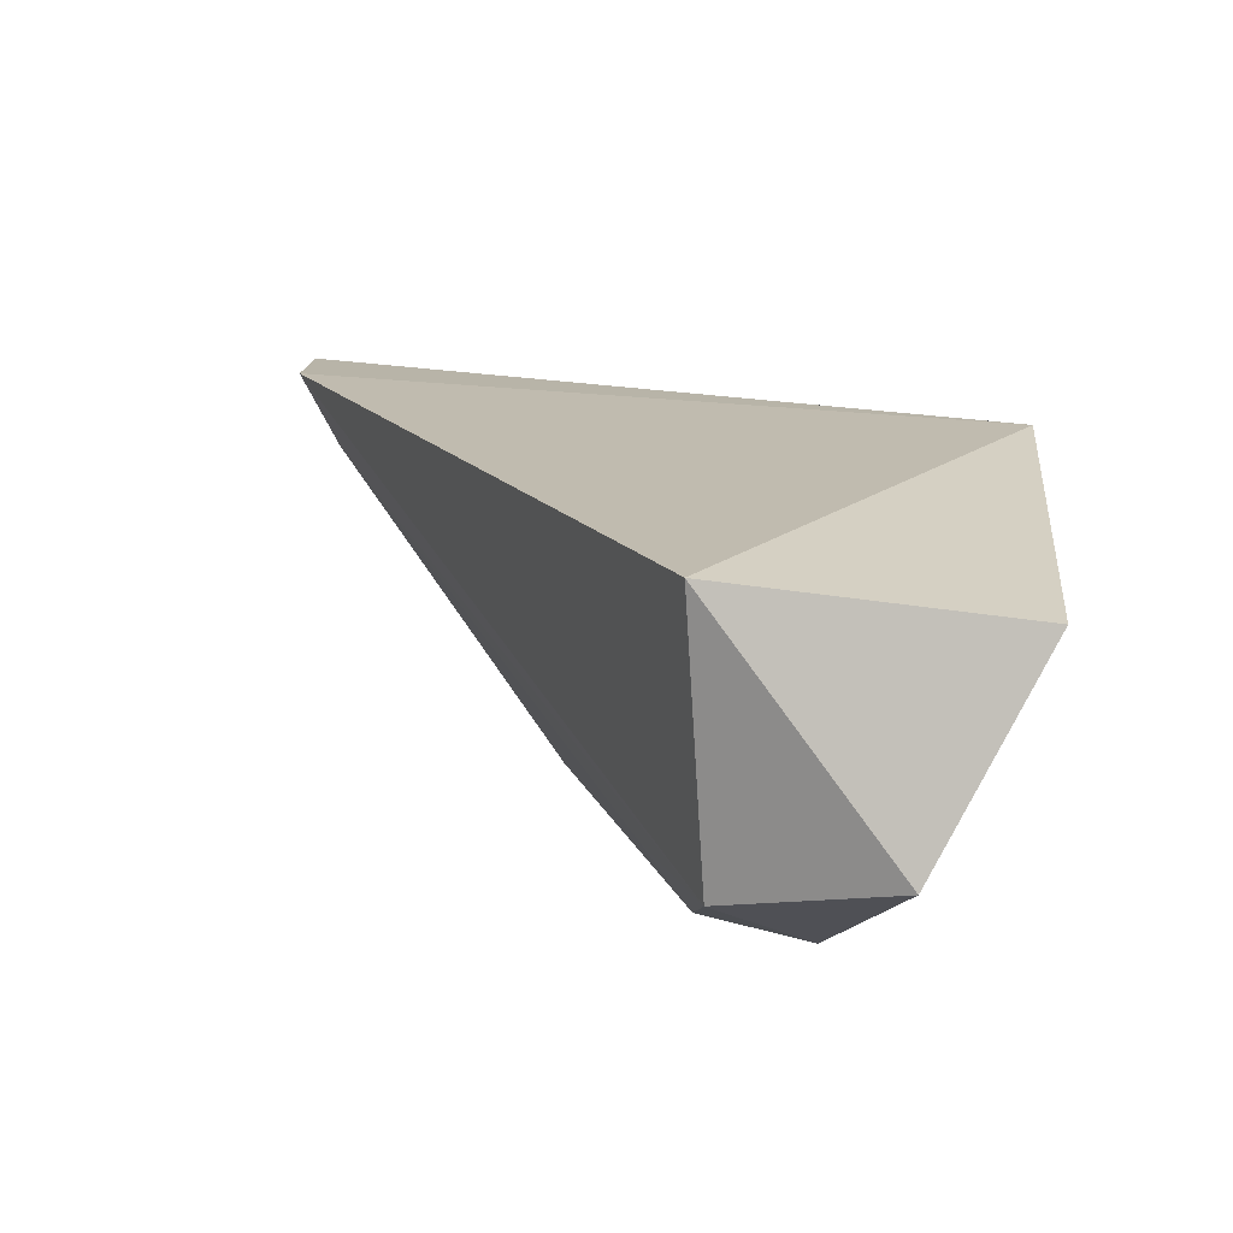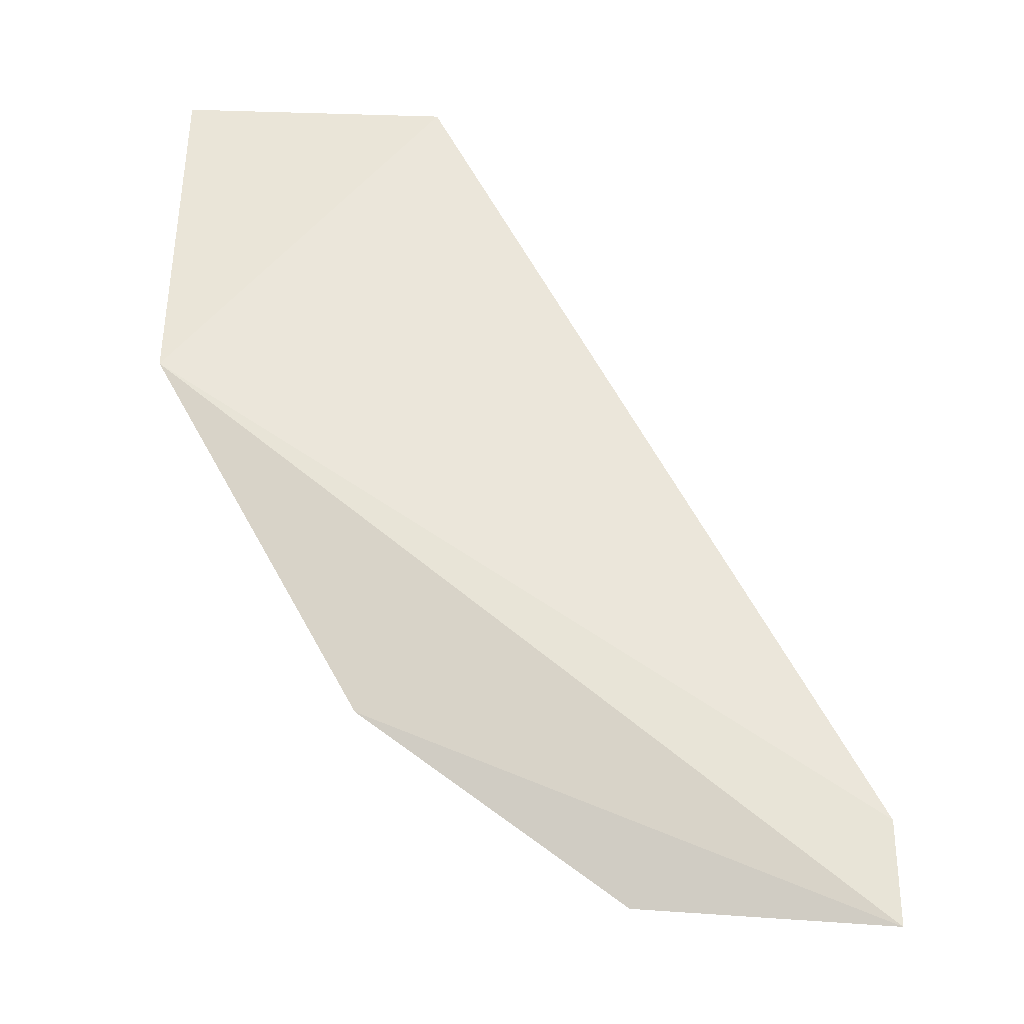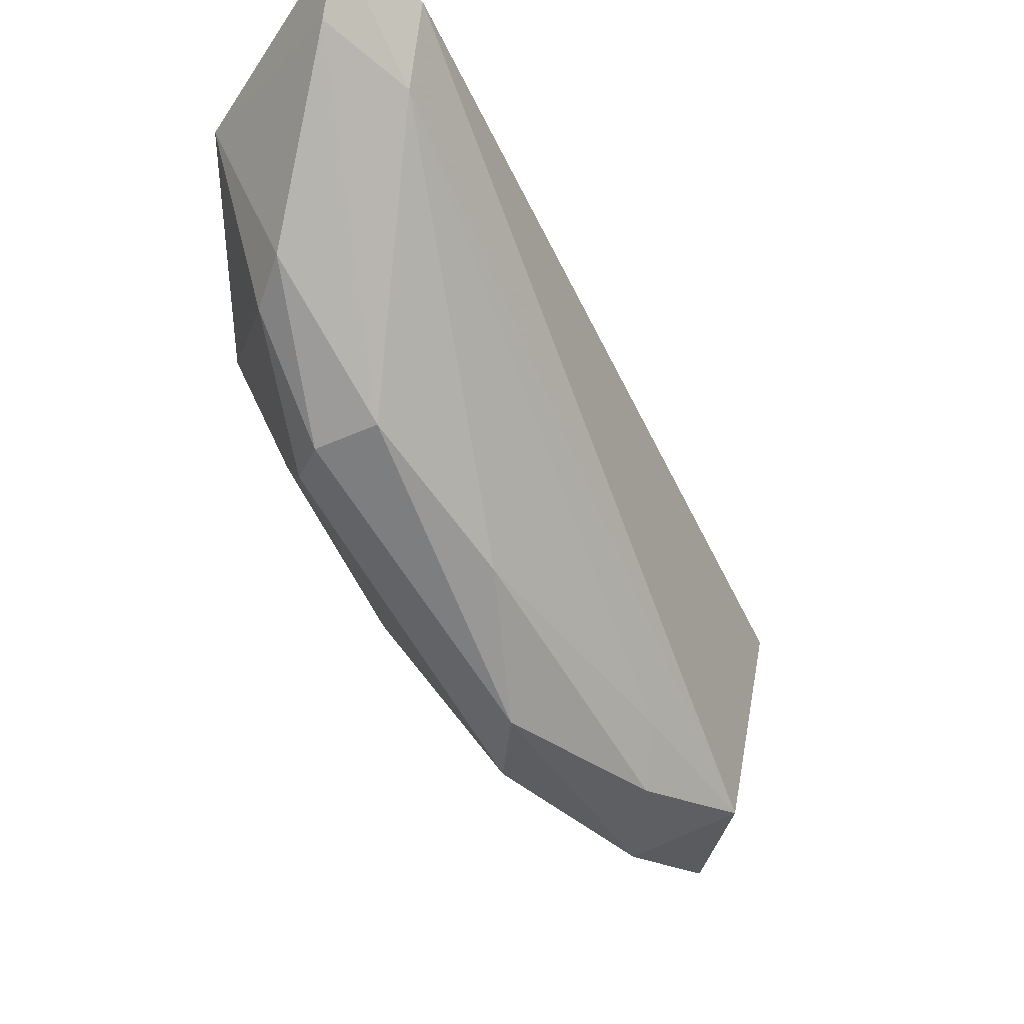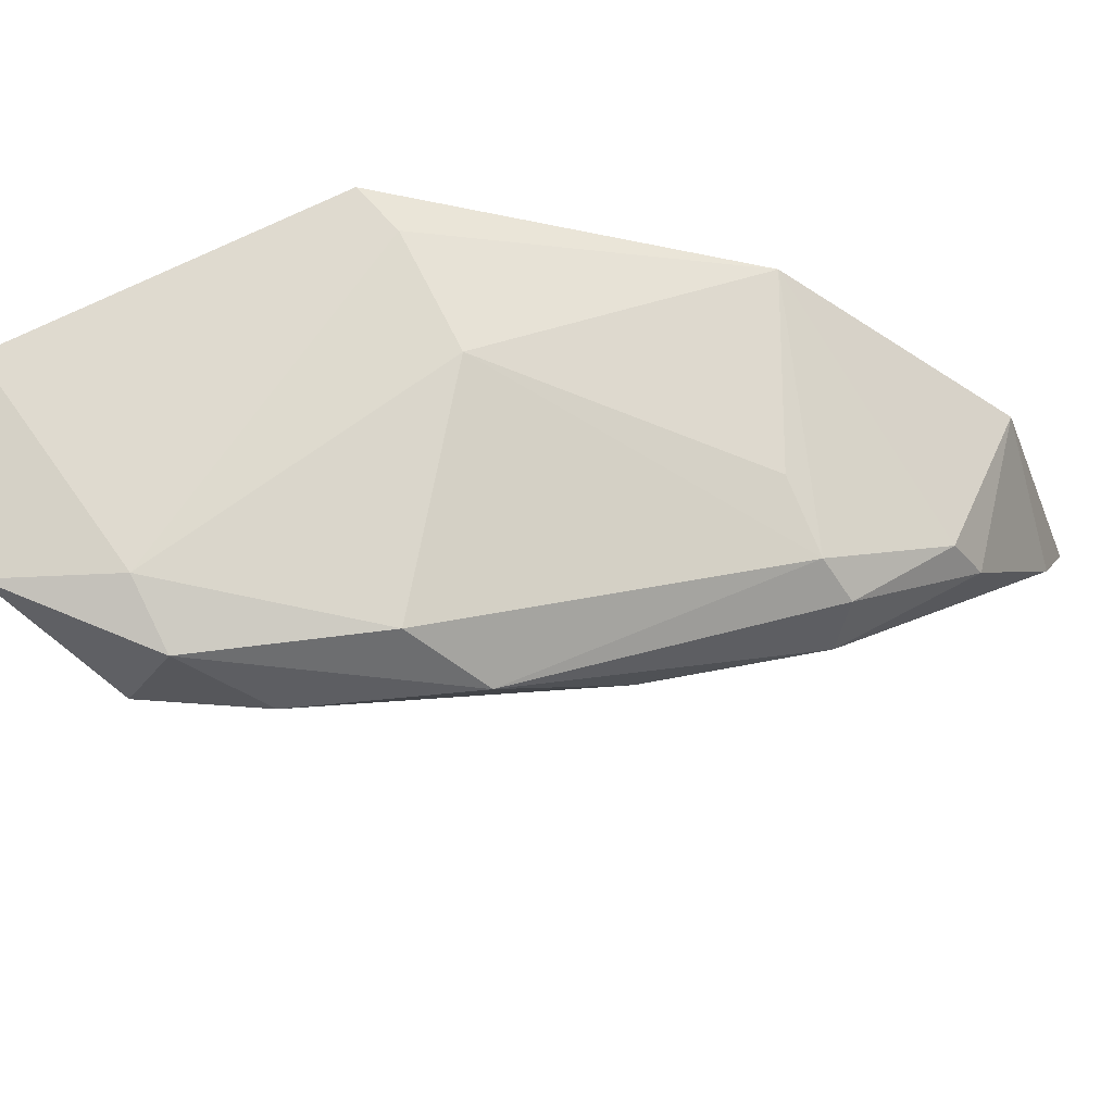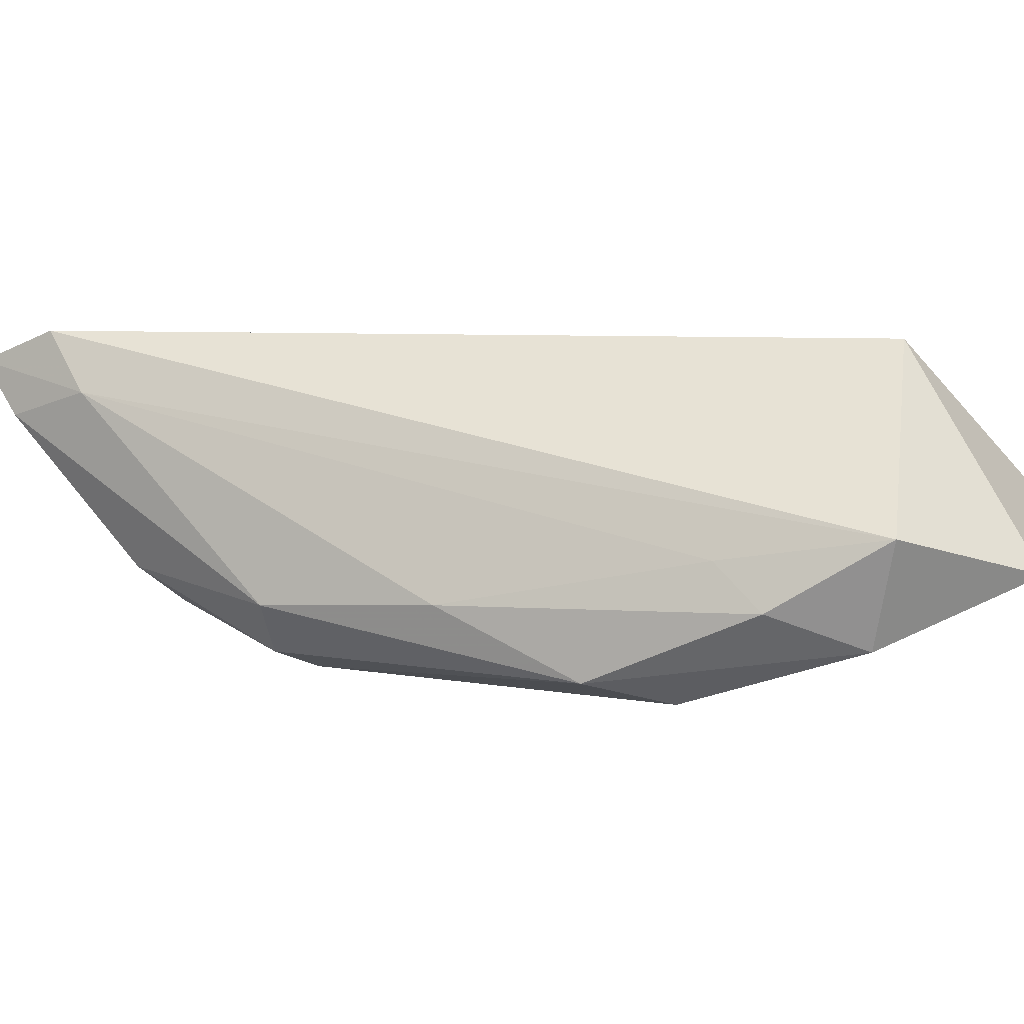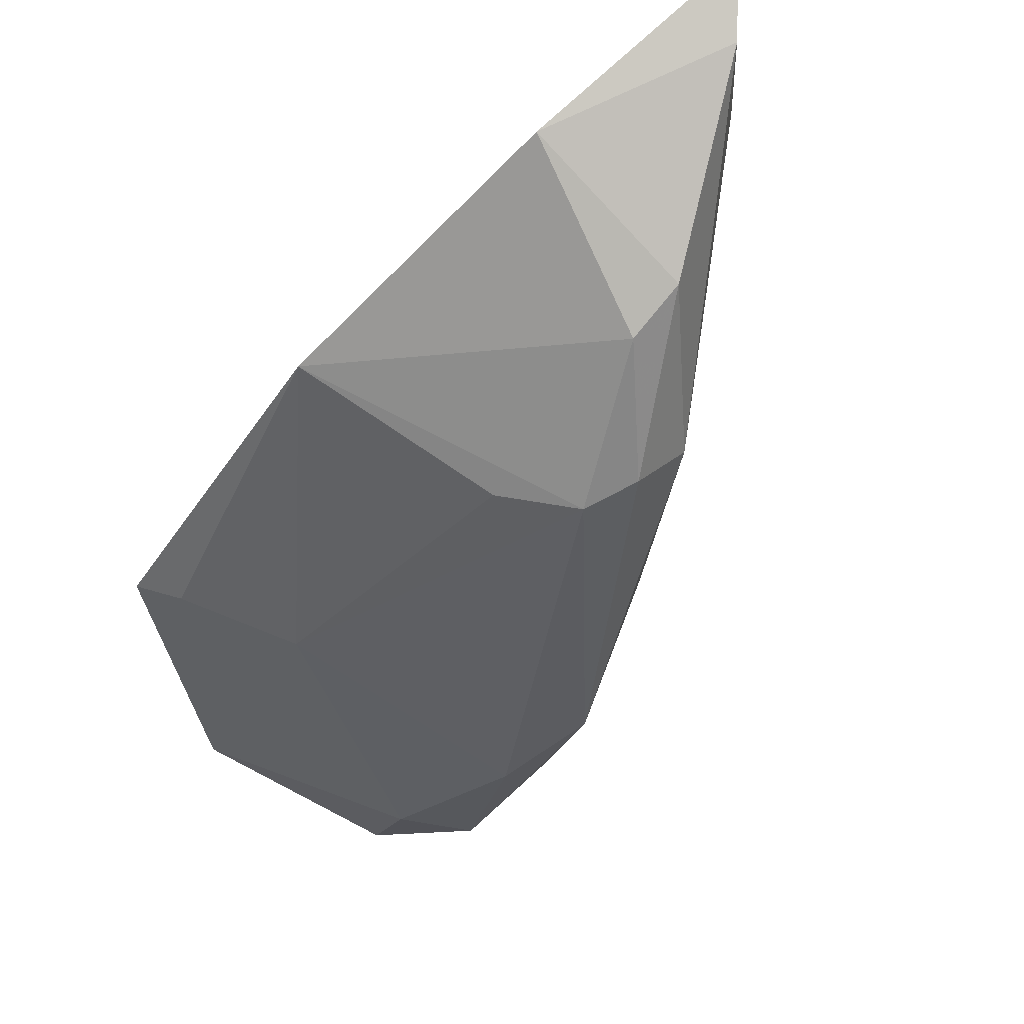
<metadata>
{"format":"obj","ext":"obj","renderer":"f3d","projection":"perspective","resolution":1024,"background":"white","views":[{"elev":5.6,"azim":-169.1,"up":"+Y"},{"elev":70.5,"azim":6.6,"up":"+Y"},{"elev":-39.7,"azim":59.2,"up":"+Y"},{"elev":-46.4,"azim":-67.9,"up":"+Y"},{"elev":-44.9,"azim":131.5,"up":"+Y"},{"elev":77.7,"azim":-35.1,"up":"+Z"}]}
</metadata>
<code>
v 0.04935 -0.03681 0.1517
v 0.04873 -0.03749 0.1471
v 0.01365 -0.03921 0.129
v 0.01169 -0.04526 0.1123
v 0.0276 -0.05742 0.1299
v 0.02442 -0.04389 0.112
v 0.03689 -0.05126 0.1424
v 0.02318 -0.0571 0.1278
v 0.02409 -0.05554 0.1143
v 0.0466 -0.04087 0.1465
v 0.02503 -0.03894 0.1446
v 0.01794 -0.05491 0.1177
v 0.03159 -0.05101 0.1436
v 0.02059 -0.05758 0.1184
v 0.01641 -0.05424 0.1113
v 0.03325 -0.05374 0.1342
v 0.04723 -0.0397 0.1511
v 0.01839 -0.04668 0.1323
v 0.03417 -0.05145 0.1441
v 0.02557 -0.05714 0.1209
v 0.02777 -0.05473 0.1219
v 0.03793 -0.03839 0.152
v 0.01511 -0.04131 0.1305
v 0.02885 -0.04816 0.143
v 0.03958 -0.04636 0.1491
v 0.03677 -0.04708 0.1485
f 1 2 3
f 6 3 2
f 6 4 3
f 9 6 2
f 10 2 1
f 10 9 2
f 11 1 3
f 12 3 4
f 13 8 5
f 14 5 8
f 14 8 12
f 15 4 6
f 15 6 9
f 15 9 14
f 15 14 12
f 15 12 4
f 16 7 5
f 16 10 7
f 17 10 1
f 17 7 10
f 18 8 13
f 18 12 8
f 19 13 5
f 19 5 7
f 20 14 9
f 20 5 14
f 20 16 5
f 21 9 10
f 21 10 16
f 21 20 9
f 21 16 20
f 22 17 1
f 22 1 11
f 23 18 11
f 23 11 3
f 23 3 12
f 23 12 18
f 24 18 13
f 24 13 11
f 24 11 18
f 25 19 7
f 25 7 17
f 25 17 22
f 26 22 11
f 26 11 13
f 26 25 22
f 26 13 19
f 26 19 25

</code>
